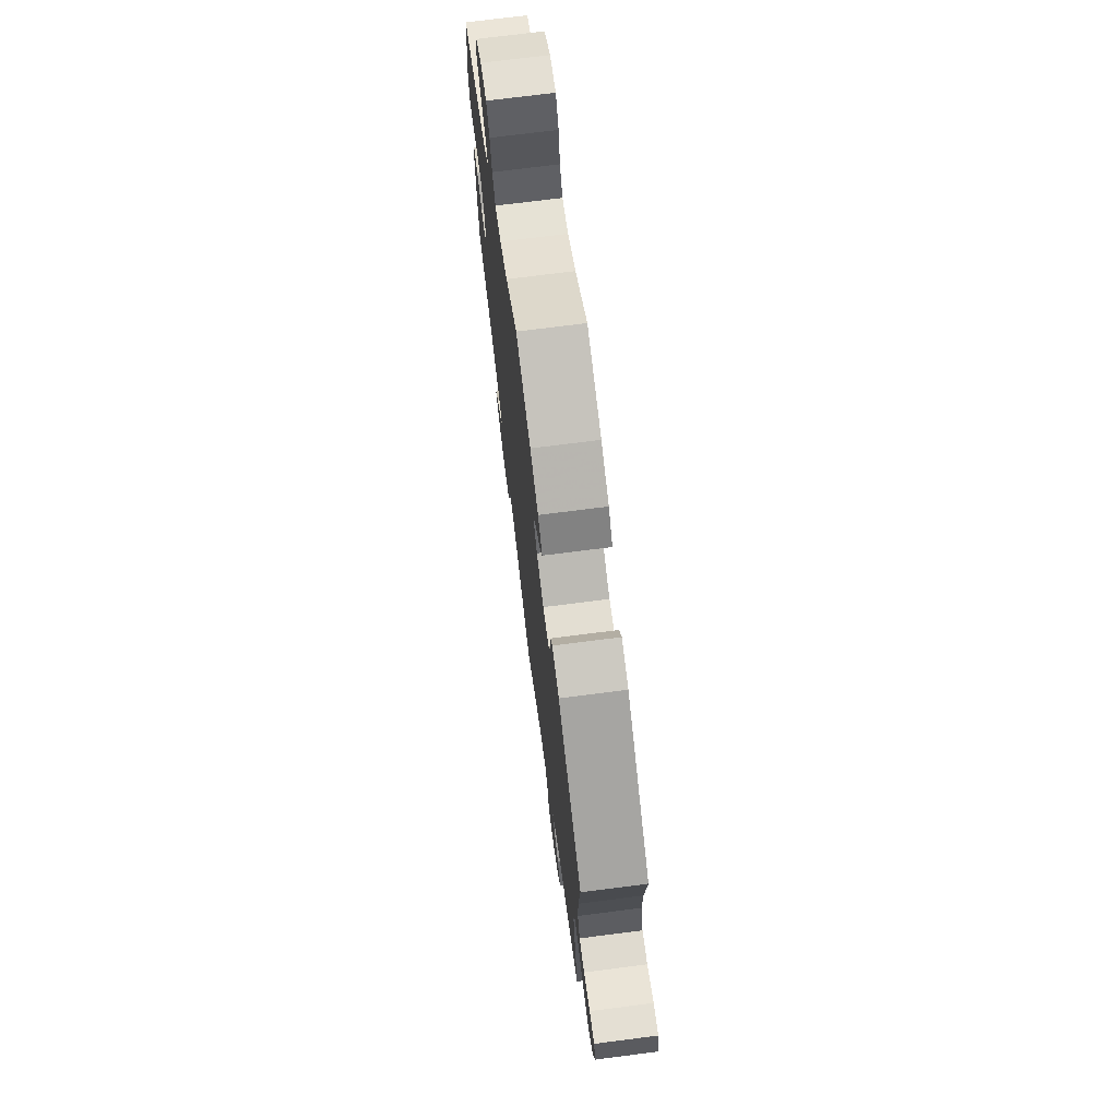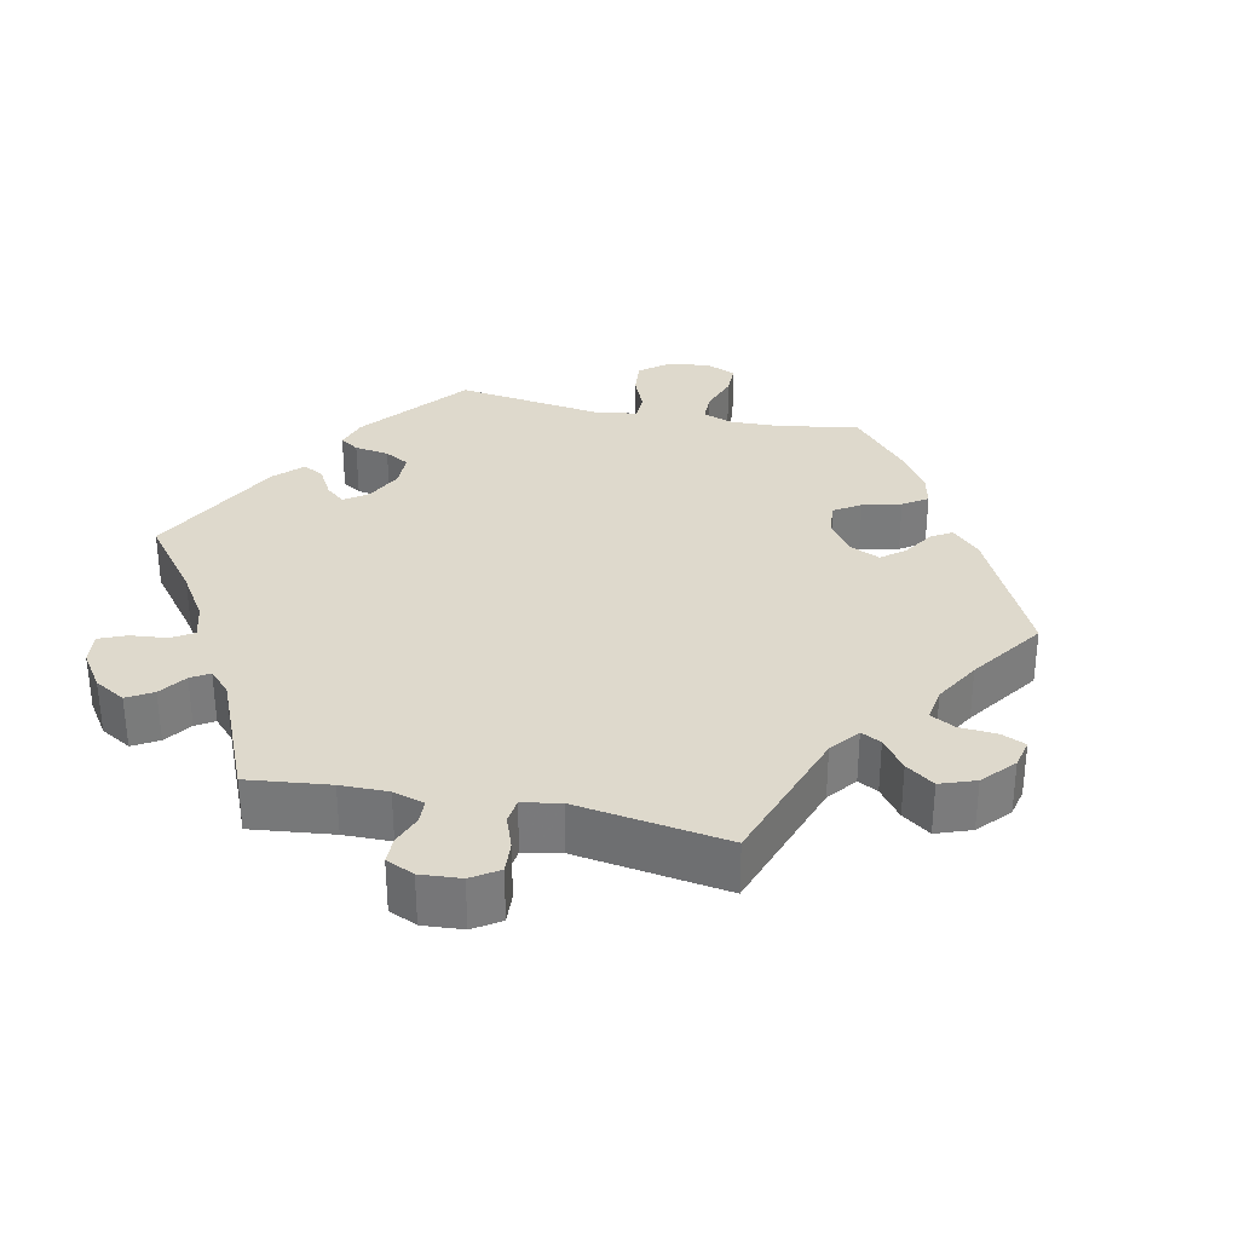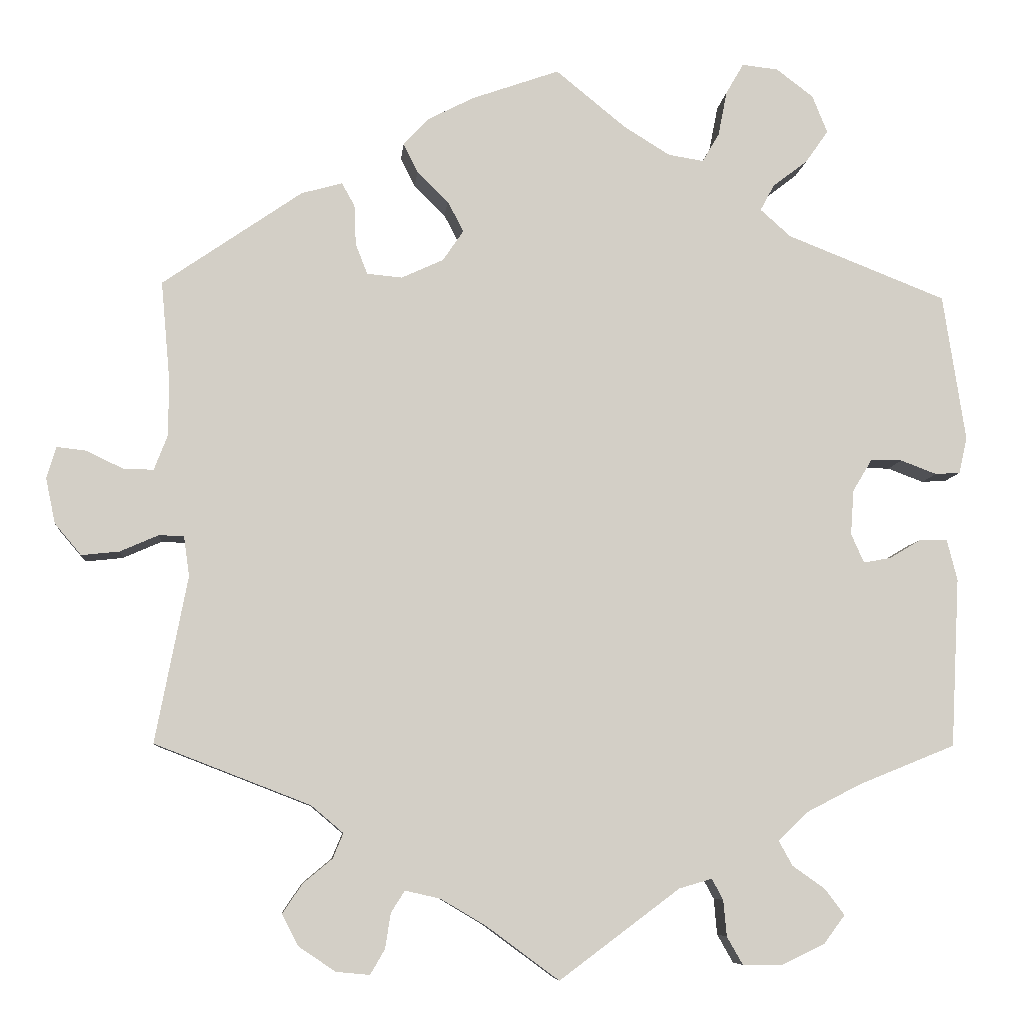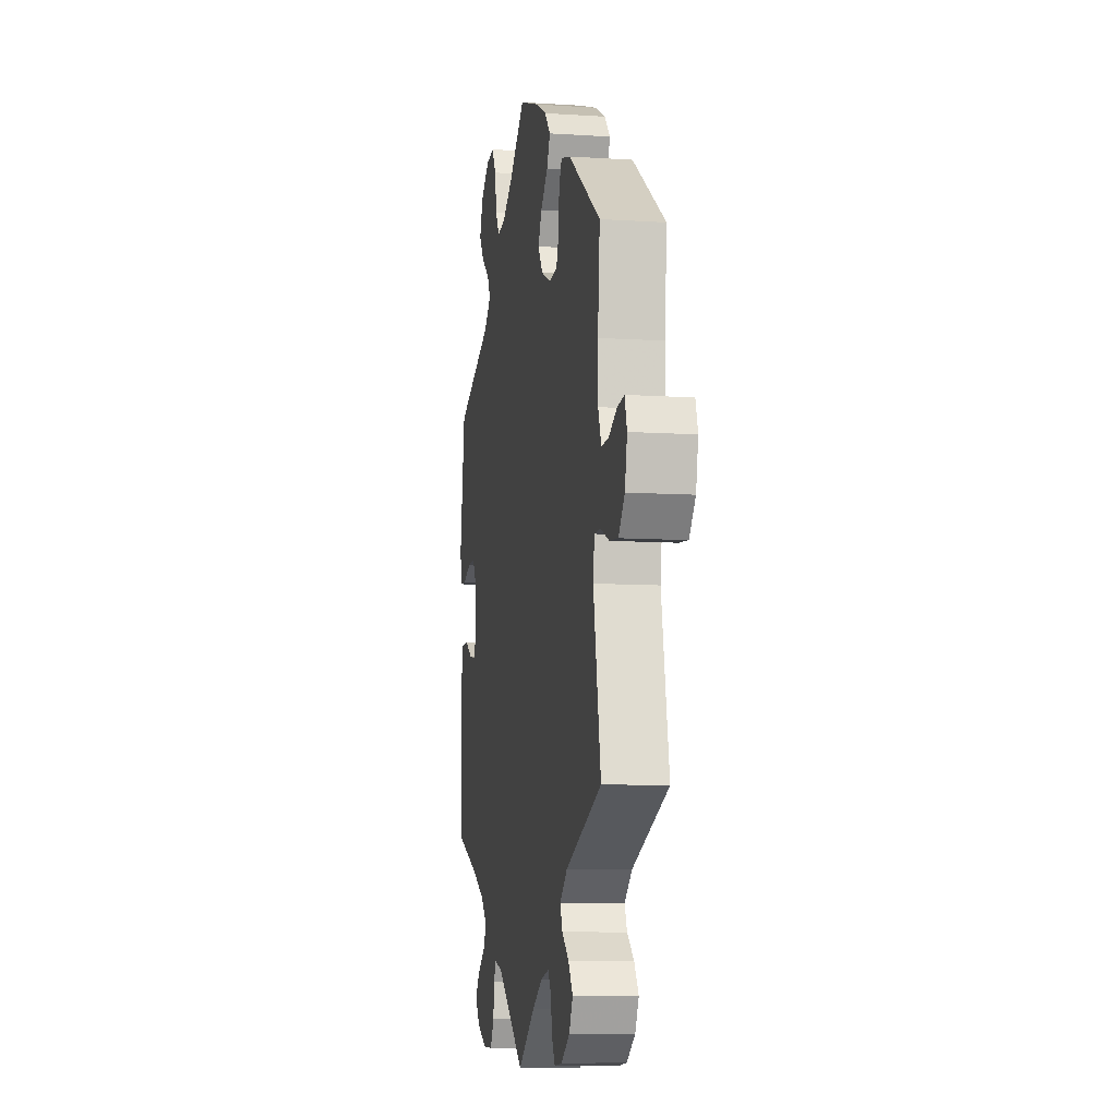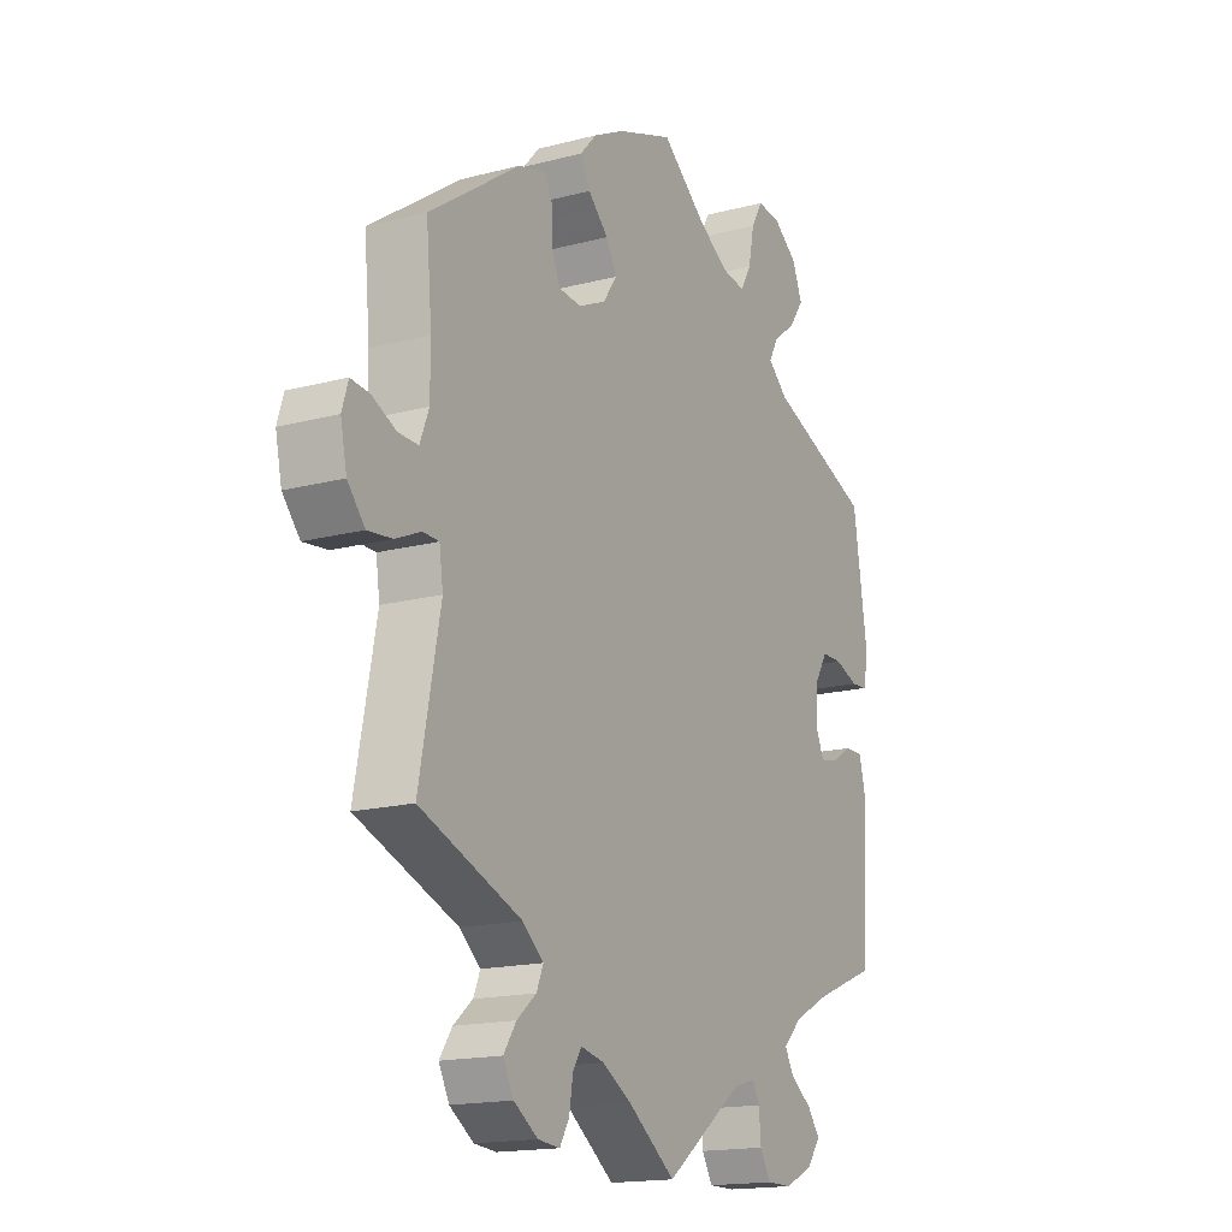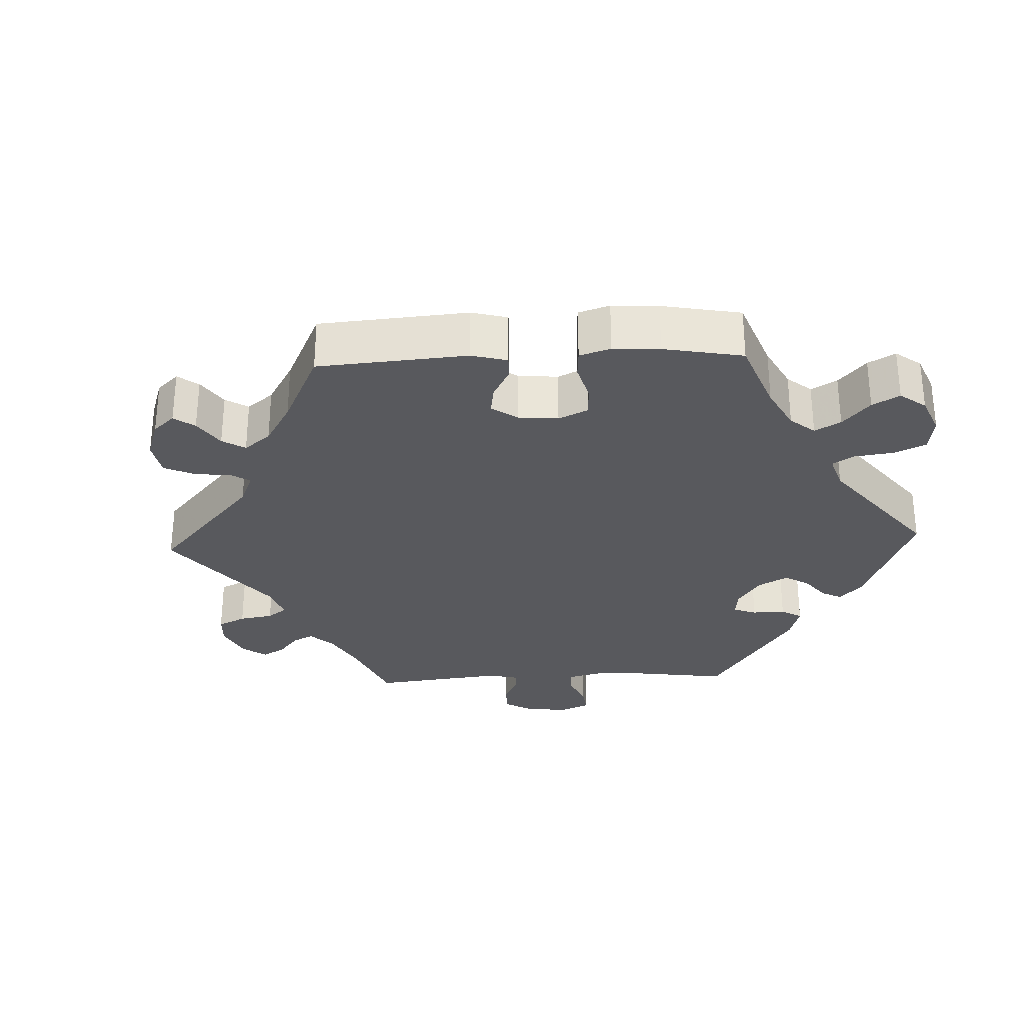
<metadata>
{"format":"obj","ext":"obj","renderer":"f3d","projection":"perspective","resolution":1024,"background":"white","views":[{"elev":72.3,"azim":-97.3,"up":"+Z"},{"elev":31.9,"azim":-138.1,"up":"+Y"},{"elev":-7.6,"azim":-5.2,"up":"+Z"},{"elev":-9.0,"azim":-99.9,"up":"+Z"},{"elev":-16.5,"azim":-61.7,"up":"+Z"},{"elev":-29.8,"azim":-27.4,"up":"+Y"}]}
</metadata>
<code>
v 0.087 0.07 0.507
v 0.145 0.07 0.471
v 0.189 0.07 0.464
v 0.21 0.07 0.5
v 0.221 0.07 0.556
v 0.243 0.07 0.594
v 0.288 0.07 0.589
v 0.334 0.07 0.554
v 0.353 0.07 0.507
v 0.325 0.07 0.467
v 0.281 0.07 0.433
v 0.264 0.07 0.401
v 0.302 0.07 0.367
v 0.5 0.07 0.289
v 0.528 0.07 0.106
v 0.518 0.07 0.061
v 0.487 0.07 0.059
v 0.442 0.07 0.076
v 0.403 0.07 0.076
v 0.379 0.07 0.036
v 0.375 0.07 -0.02
v 0.391 0.07 -0.056
v 0.425 0.07 -0.05
v 0.465 0.07 -0.026
v 0.499 0.07 -0.026
v 0.512 0.07 -0.077
v 0.501 0.07 -0.288
v 0.38 0.07 -0.337
v 0.312 0.07 -0.372
v 0.276 0.07 -0.407
v 0.293 0.07 -0.438
v 0.334 0.07 -0.467
v 0.358 0.07 -0.499
v 0.332 0.07 -0.534
v 0.278 0.07 -0.56
v 0.229 0.07 -0.56
v 0.209 0.07 -0.525
v 0.205 0.07 -0.48
v 0.191 0.07 -0.454
v 0.15 0.07 -0.466
v 0 0.07 -0.578
v -0.091 0.07 -0.511
v -0.147 0.07 -0.478
v -0.191 0.07 -0.468
v -0.208 0.07 -0.495
v -0.215 0.07 -0.539
v -0.233 0.07 -0.57
v -0.275 0.07 -0.566
v -0.321 0.07 -0.535
v -0.341 0.07 -0.496
v -0.317 0.07 -0.46
v -0.28 0.07 -0.429
v -0.267 0.07 -0.398
v -0.307 0.07 -0.364
v -0.501 0.07 -0.289
v -0.461 0.07 -0.082
v -0.468 0.07 -0.032
v -0.499 0.07 -0.031
v -0.547 0.07 -0.052
v -0.594 0.07 -0.057
v -0.627 0.07 -0.018
v -0.639 0.07 0.039
v -0.627 0.07 0.078
v -0.591 0.07 0.074
v -0.545 0.07 0.052
v -0.507 0.07 0.051
v -0.49 0.07 0.095
v -0.49 0.07 0.167
v -0.501 0.07 0.289
v -0.327 0.07 0.409
v -0.276 0.07 0.423
v -0.26 0.07 0.394
v -0.258 0.07 0.344
v -0.243 0.07 0.306
v -0.199 0.07 0.302
v -0.147 0.07 0.326
v -0.121 0.07 0.364
v -0.141 0.07 0.402
v -0.18 0.07 0.44
v -0.198 0.07 0.476
v -0.167 0.07 0.51
v -0.108 0.07 0.54
v 0 0.07 0.578
v 0.087 0 0.507
v 0.145 0 0.471
v 0.189 0 0.464
v 0.21 0 0.5
v 0.221 0 0.556
v 0.243 0 0.594
v 0.288 0 0.589
v 0.334 0 0.554
v 0.353 0 0.507
v 0.325 0 0.467
v 0.281 0 0.433
v 0.264 0 0.401
v 0.302 0 0.367
v 0.5 0 0.289
v 0.528 0 0.106
v 0.518 0 0.061
v 0.487 0 0.059
v 0.442 0 0.076
v 0.403 0 0.076
v 0.379 0 0.036
v 0.375 0 -0.02
v 0.391 0 -0.056
v 0.425 0 -0.05
v 0.465 0 -0.026
v 0.499 0 -0.026
v 0.512 0 -0.077
v 0.501 0 -0.288
v 0.38 0 -0.337
v 0.312 0 -0.372
v 0.276 0 -0.407
v 0.293 0 -0.438
v 0.334 0 -0.467
v 0.358 0 -0.499
v 0.332 0 -0.534
v 0.278 0 -0.56
v 0.229 0 -0.56
v 0.209 0 -0.525
v 0.205 0 -0.48
v 0.191 0 -0.454
v 0.15 0 -0.466
v 0 0 -0.578
v -0.091 0 -0.511
v -0.147 0 -0.478
v -0.191 0 -0.468
v -0.208 0 -0.495
v -0.215 0 -0.539
v -0.233 0 -0.57
v -0.275 0 -0.566
v -0.321 0 -0.535
v -0.341 0 -0.496
v -0.317 0 -0.46
v -0.28 0 -0.429
v -0.267 0 -0.398
v -0.307 0 -0.364
v -0.501 0 -0.289
v -0.461 0 -0.082
v -0.468 0 -0.032
v -0.499 0 -0.031
v -0.547 0 -0.052
v -0.594 0 -0.057
v -0.627 0 -0.018
v -0.639 0 0.039
v -0.627 0 0.078
v -0.591 0 0.074
v -0.545 0 0.052
v -0.507 0 0.051
v -0.49 0 0.095
v -0.49 0 0.167
v -0.501 0 0.289
v -0.327 0 0.409
v -0.276 0 0.423
v -0.26 0 0.394
v -0.258 0 0.344
v -0.243 0 0.306
v -0.199 0 0.302
v -0.147 0 0.326
v -0.121 0 0.364
v -0.141 0 0.402
v -0.18 0 0.44
v -0.198 0 0.476
v -0.167 0 0.51
v -0.108 0 0.54
v 0 0 0.578
f 82 83 1
f 81 82 1 2
f 78 79 80 81
f 77 78 81 2
f 76 77 2 3
f 75 76 3
f 70 71 72 73
f 68 69 70 73
f 67 68 73 74
f 66 67 74 75
f 62 63 64 65
f 62 65 66
f 61 62 66
f 58 59 60 61
f 57 58 61 66
f 54 55 56
f 53 54 56 57
f 49 50 51 52
f 49 52 53
f 48 49 53
f 45 46 47 48
f 44 45 48 53
f 43 44 53 57
f 40 41 42
f 39 40 42 43
f 35 36 37 38
f 35 38 39
f 34 35 39
f 31 32 33 34
f 30 31 34 39
f 29 30 39 43
f 25 26 27 28
f 23 24 25 28
f 22 23 28 29
f 21 22 29 43
f 15 16 17 18
f 13 14 15 18
f 12 13 18 19
f 8 9 10 11
f 8 11 12
f 7 8 12
f 4 5 6 7
f 3 4 7 12
f 20 21 43 57
f 20 57 66 75
f 19 20 75
f 3 12 19 75
f 84 166 165
f 85 84 165 164
f 164 163 162 161
f 85 164 161 160
f 86 85 160 159
f 86 159 158
f 156 155 154 153
f 156 153 152 151
f 157 156 151 150
f 158 157 150 149
f 148 147 146 145
f 149 148 145
f 149 145 144
f 144 143 142 141
f 149 144 141 140
f 139 138 137
f 140 139 137 136
f 135 134 133 132
f 136 135 132
f 136 132 131
f 131 130 129 128
f 136 131 128 127
f 140 136 127 126
f 125 124 123
f 126 125 123 122
f 121 120 119 118
f 122 121 118
f 122 118 117
f 117 116 115 114
f 122 117 114 113
f 126 122 113 112
f 111 110 109 108
f 111 108 107 106
f 112 111 106 105
f 126 112 105 104
f 101 100 99 98
f 101 98 97 96
f 102 101 96 95
f 94 93 92 91
f 95 94 91
f 95 91 90
f 90 89 88 87
f 95 90 87 86
f 140 126 104 103
f 158 149 140 103
f 158 103 102
f 158 102 95 86
f 1 84 85 2
f 2 85 86 3
f 3 86 87 4
f 4 87 88 5
f 5 88 89 6
f 6 89 90 7
f 7 90 91 8
f 8 91 92 9
f 9 92 93 10
f 10 93 94 11
f 11 94 95 12
f 12 95 96 13
f 13 96 97 14
f 14 97 98 15
f 15 98 99 16
f 16 99 100 17
f 17 100 101 18
f 18 101 102 19
f 19 102 103 20
f 20 103 104 21
f 21 104 105 22
f 22 105 106 23
f 23 106 107 24
f 24 107 108 25
f 25 108 109 26
f 26 109 110 27
f 27 110 111 28
f 28 111 112 29
f 29 112 113 30
f 30 113 114 31
f 31 114 115 32
f 32 115 116 33
f 33 116 117 34
f 34 117 118 35
f 35 118 119 36
f 36 119 120 37
f 37 120 121 38
f 38 121 122 39
f 39 122 123 40
f 40 123 124 41
f 41 124 125 42
f 42 125 126 43
f 43 126 127 44
f 44 127 128 45
f 45 128 129 46
f 46 129 130 47
f 47 130 131 48
f 48 131 132 49
f 49 132 133 50
f 50 133 134 51
f 51 134 135 52
f 52 135 136 53
f 53 136 137 54
f 54 137 138 55
f 55 138 139 56
f 56 139 140 57
f 57 140 141 58
f 58 141 142 59
f 59 142 143 60
f 60 143 144 61
f 61 144 145 62
f 62 145 146 63
f 63 146 147 64
f 64 147 148 65
f 65 148 149 66
f 66 149 150 67
f 67 150 151 68
f 68 151 152 69
f 69 152 153 70
f 70 153 154 71
f 71 154 155 72
f 72 155 156 73
f 73 156 157 74
f 74 157 158 75
f 75 158 159 76
f 76 159 160 77
f 77 160 161 78
f 78 161 162 79
f 79 162 163 80
f 80 163 164 81
f 81 164 165 82
f 82 165 166 83
f 83 166 84 1

</code>
